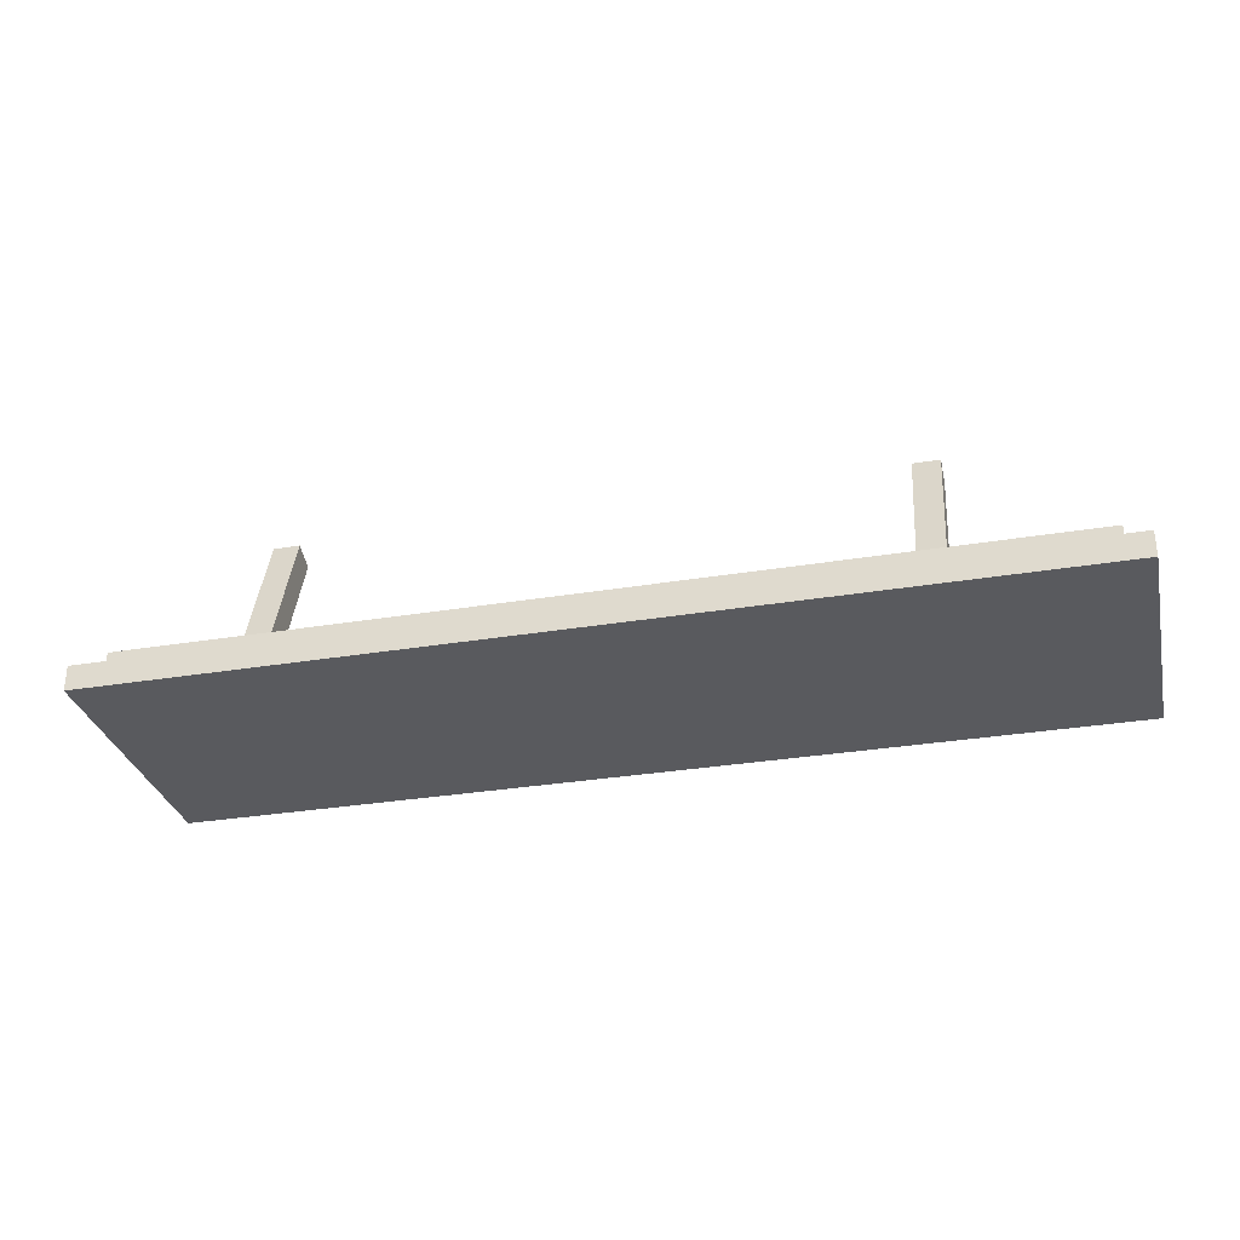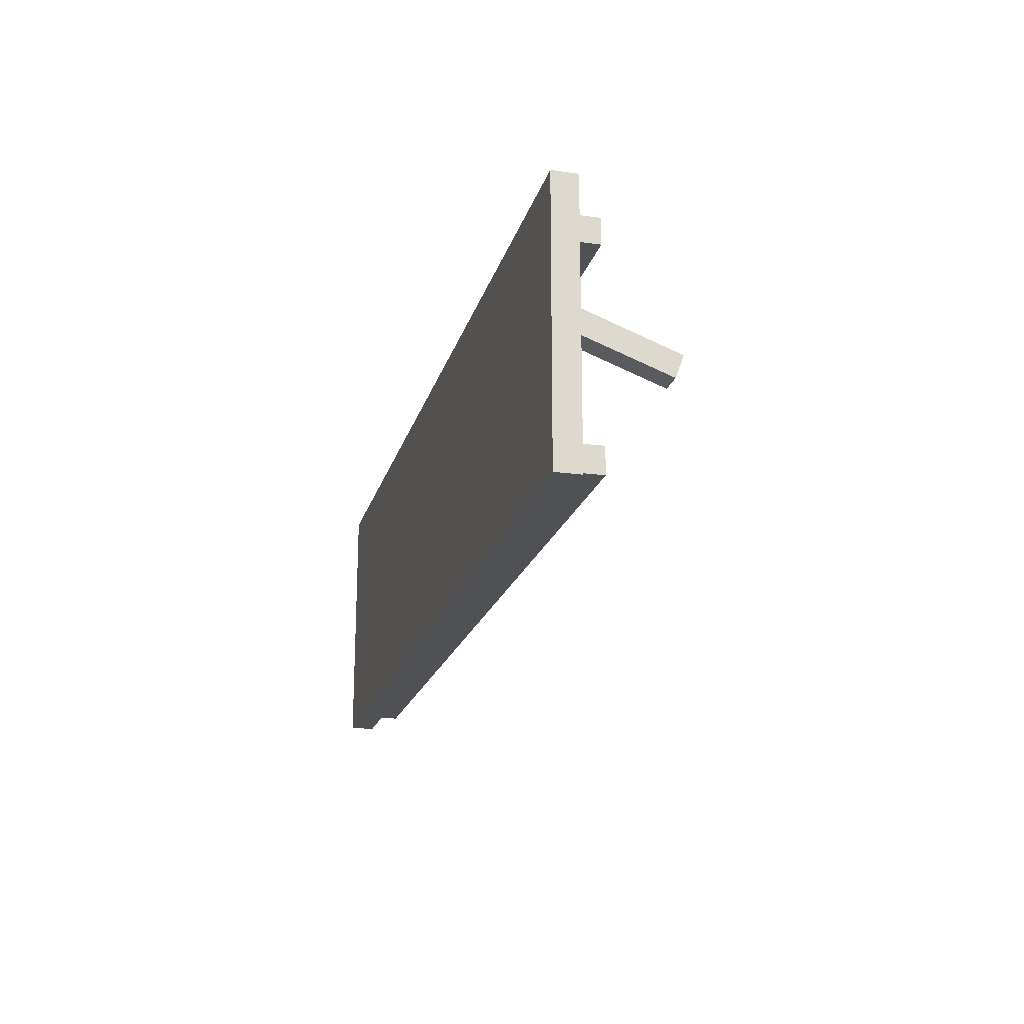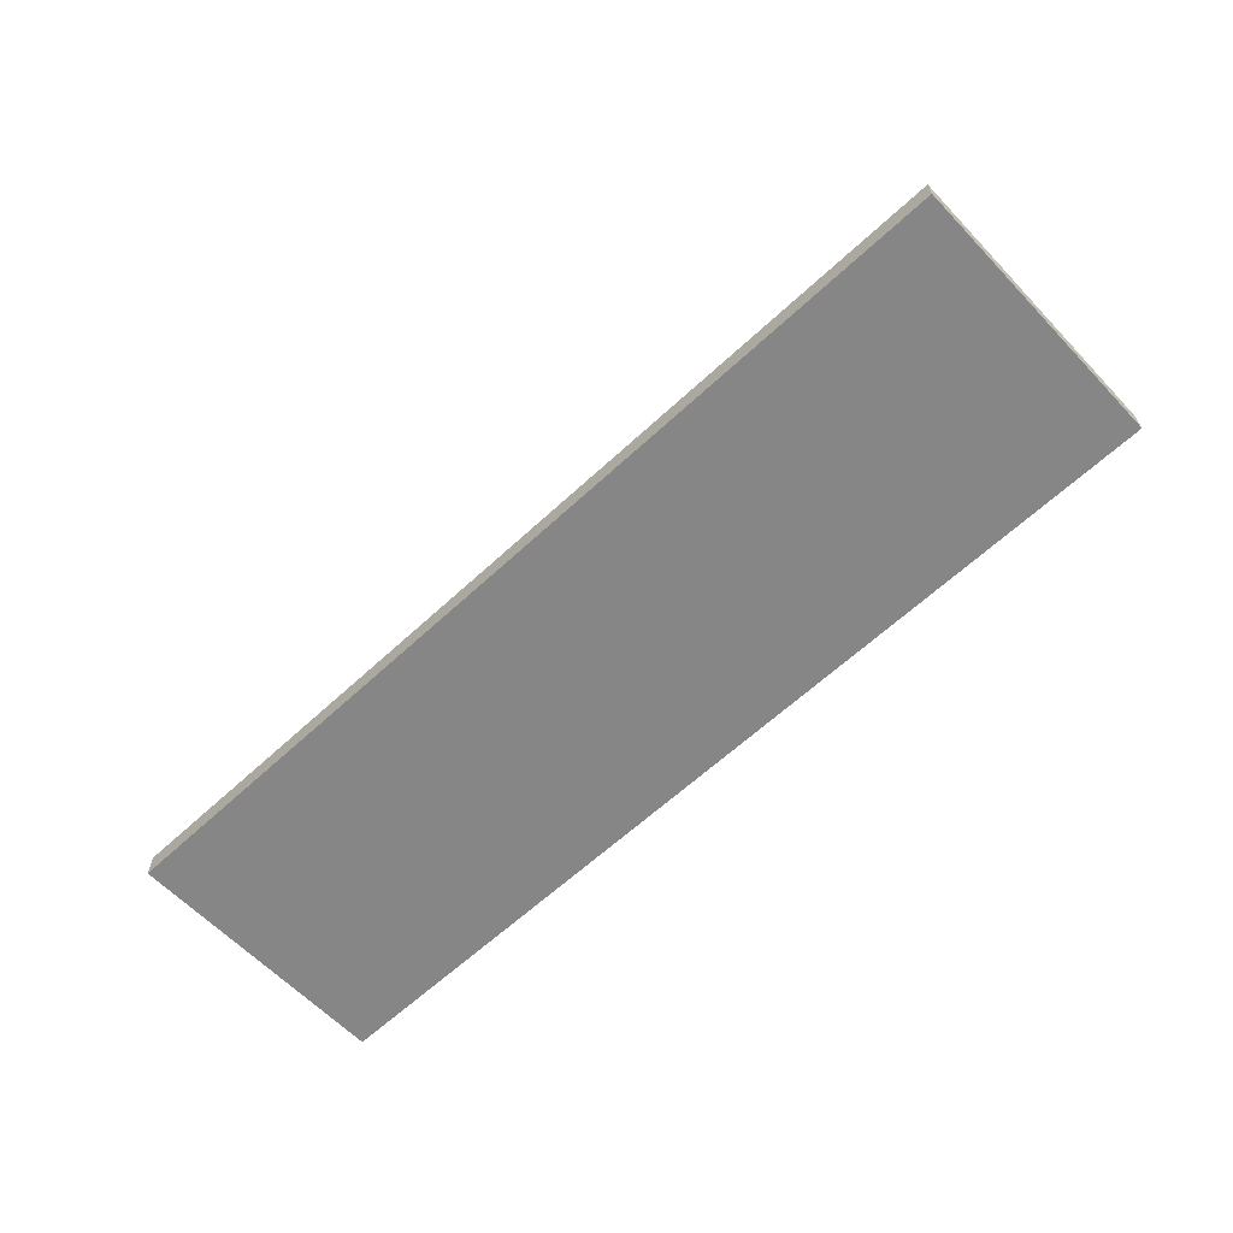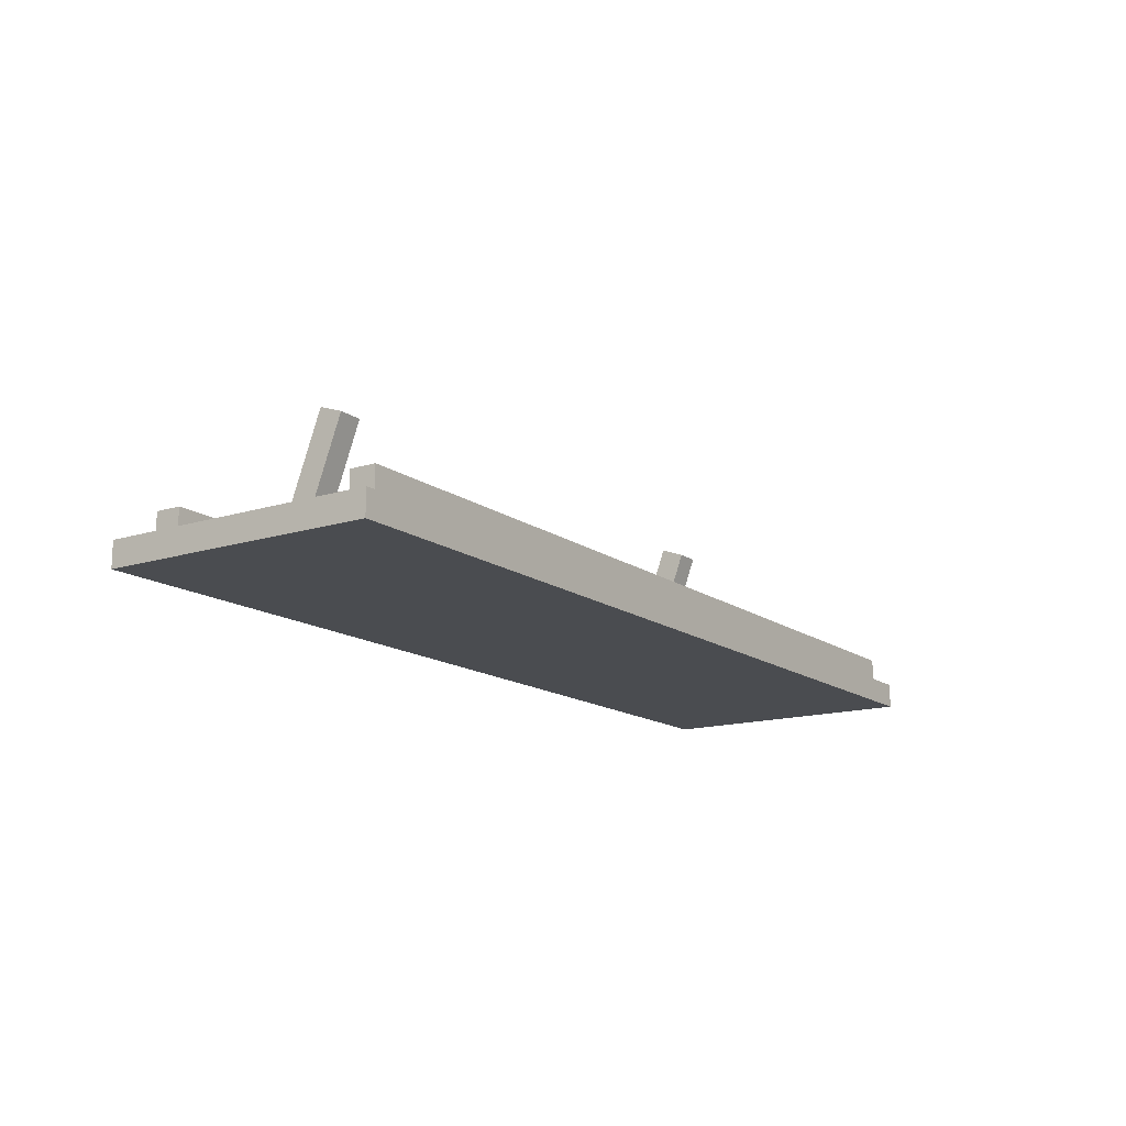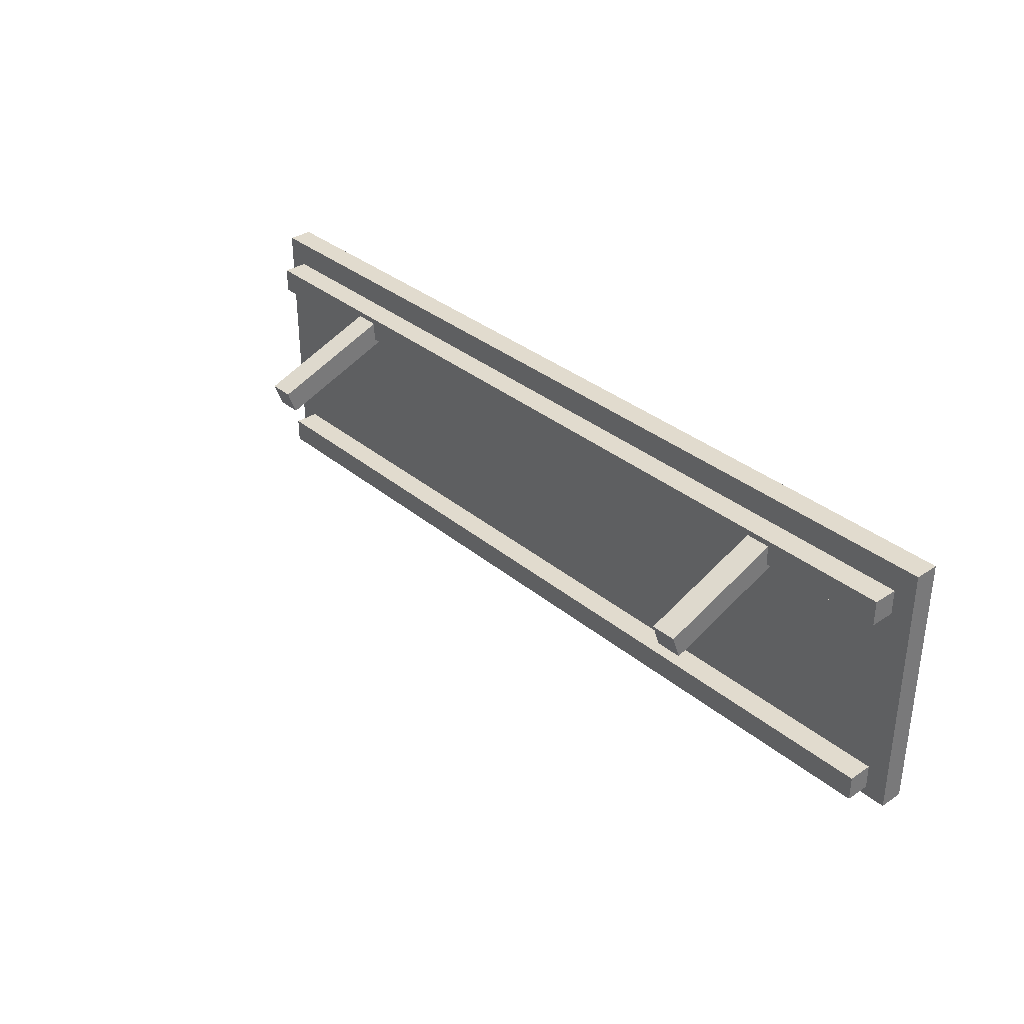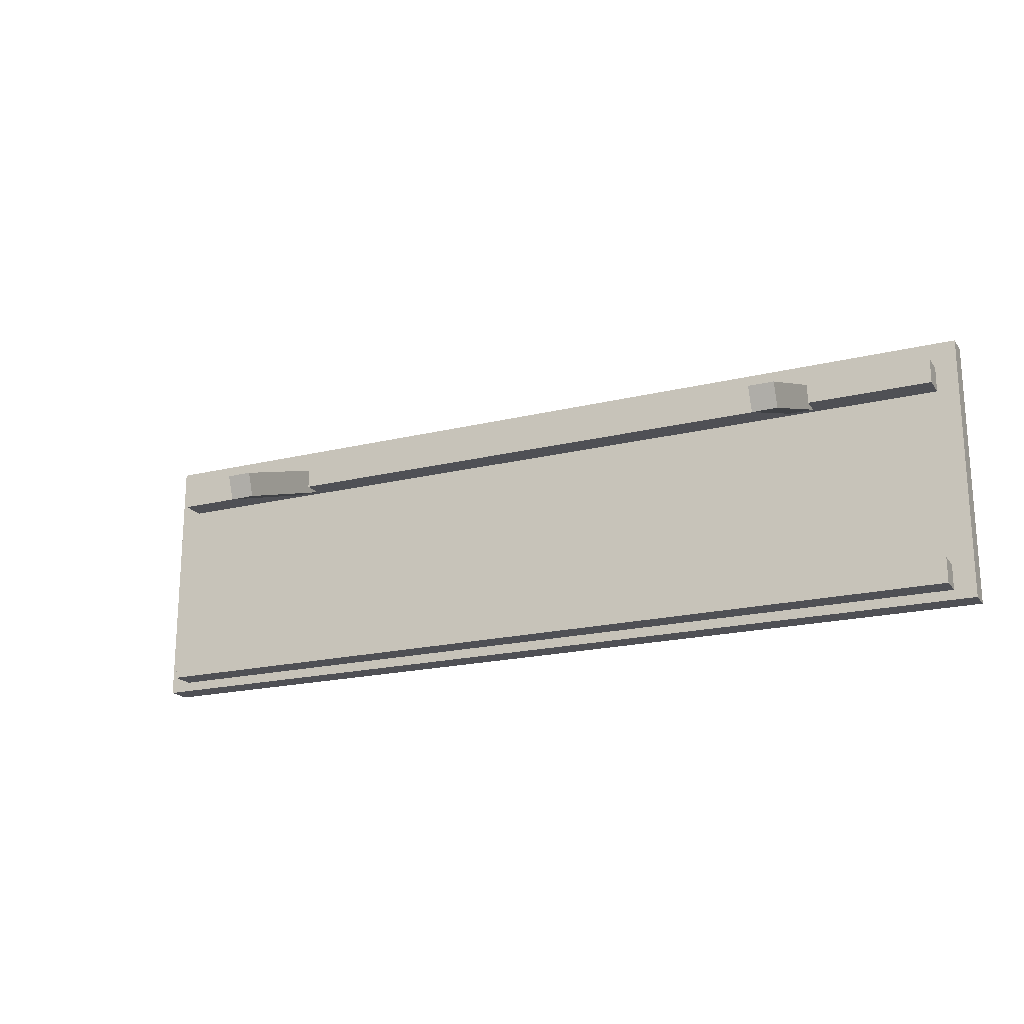
<metadata>
{"format":"obj","ext":"obj","renderer":"f3d","projection":"perspective","resolution":1024,"background":"white","views":[{"elev":-31.3,"azim":13.3,"up":"+Y"},{"elev":-19.7,"azim":75.5,"up":"+Z"},{"elev":-62.0,"azim":43.4,"up":"+Y"},{"elev":-14.8,"azim":124.0,"up":"+Y"},{"elev":33.8,"azim":-131.8,"up":"+Z"},{"elev":-19.4,"azim":-155.2,"up":"+Z"}]}
</metadata>
<code>
g sing5_scene48
v 1.032 -0.2612 -0.3007
v -1.032 -0.3168 -0.3007
v 1.032 -0.3168 -0.3007
v -1.032 -0.2612 -0.3007
v 1.032 -0.2612 0.3007
v -1.032 -0.3168 0.3007
v -1.032 -0.2612 0.3007
v 1.032 -0.3168 0.3007
v 1.032 -0.2612 -0.3007
v -1.032 -0.2612 0.3007
v -1.032 -0.2612 -0.3007
v 1.032 -0.2612 0.3007
v -1.032 -0.2612 -0.3007
v -1.032 -0.3168 0.3007
v -1.032 -0.3168 -0.3007
v -1.032 -0.2612 0.3007
v -1.032 -0.3168 -0.3007
v 1.032 -0.3168 0.3007
v 1.032 -0.3168 -0.3007
v -1.032 -0.3168 0.3007
v 1.032 -0.3168 -0.3007
v 1.032 -0.2612 0.3007
v 1.032 -0.2612 -0.3007
v 1.032 -0.3168 0.3007
v -0.6465 -0.2509 0.1855
v -0.7033 0.05053 0.07574
v -0.7033 -0.2509 0.1855
v -0.6465 0.05053 0.07574
v -0.6465 -0.2315 0.2388
v -0.7033 0.06995 0.1291
v -0.6465 0.06995 0.1291
v -0.7033 -0.2315 0.2388
v -0.6465 -0.2509 0.1855
v -0.6465 0.06995 0.1291
v -0.6465 0.05053 0.07574
v -0.6465 -0.2315 0.2388
v -0.6465 0.05053 0.07574
v -0.7033 0.06995 0.1291
v -0.7033 0.05053 0.07574
v -0.6465 0.06995 0.1291
v -0.7033 0.05053 0.07574
v -0.7033 -0.2315 0.2388
v -0.7033 -0.2509 0.1855
v -0.7033 0.06995 0.1291
v 0.9839 -0.2044 0.1849
v -0.9839 -0.2611 0.1849
v 0.9839 -0.2611 0.1849
v -0.9839 -0.2044 0.1849
v 0.9839 -0.2044 0.2416
v -0.9839 -0.2611 0.2416
v -0.9839 -0.2044 0.2416
v 0.9839 -0.2611 0.2416
v 0.9839 -0.2044 0.1849
v -0.9839 -0.2044 0.2416
v -0.9839 -0.2044 0.1849
v 0.9839 -0.2044 0.2416
v -0.9839 -0.2044 0.1849
v -0.9839 -0.2611 0.2416
v -0.9839 -0.2611 0.1849
v -0.9839 -0.2044 0.2416
v -0.9839 -0.2611 0.1849
v 0.9839 -0.2611 0.2416
v 0.9839 -0.2611 0.1849
v -0.9839 -0.2611 0.2416
v 0.9839 -0.2611 0.1849
v 0.9839 -0.2044 0.2416
v 0.9839 -0.2044 0.1849
v 0.9839 -0.2611 0.2416
v 0.6687 -0.2509 0.1855
v 0.6119 0.05053 0.07574
v 0.6119 -0.2509 0.1855
v 0.6687 0.05053 0.07574
v 0.6687 -0.2315 0.2388
v 0.6119 0.06995 0.1291
v 0.6687 0.06995 0.1291
v 0.6119 -0.2315 0.2388
v 0.6687 -0.2509 0.1855
v 0.6687 0.06995 0.1291
v 0.6687 0.05053 0.07574
v 0.6687 -0.2315 0.2388
v 0.6687 0.05053 0.07574
v 0.6119 0.06995 0.1291
v 0.6119 0.05053 0.07574
v 0.6687 0.06995 0.1291
v 0.6119 0.05053 0.07574
v 0.6119 -0.2315 0.2388
v 0.6119 -0.2509 0.1855
v 0.6119 0.06995 0.1291
v 0.9839 -0.2044 -0.2785
v -0.9839 -0.2611 -0.2785
v 0.9839 -0.2611 -0.2785
v -0.9839 -0.2044 -0.2785
v 0.9839 -0.2044 -0.2218
v -0.9839 -0.2611 -0.2218
v -0.9839 -0.2044 -0.2218
v 0.9839 -0.2611 -0.2218
v 0.9839 -0.2044 -0.2785
v -0.9839 -0.2044 -0.2218
v -0.9839 -0.2044 -0.2785
v 0.9839 -0.2044 -0.2218
v -0.9839 -0.2044 -0.2785
v -0.9839 -0.2611 -0.2218
v -0.9839 -0.2611 -0.2785
v -0.9839 -0.2044 -0.2218
v -0.9839 -0.2611 -0.2785
v 0.9839 -0.2611 -0.2218
v 0.9839 -0.2611 -0.2785
v -0.9839 -0.2611 -0.2218
v 0.9839 -0.2611 -0.2785
v 0.9839 -0.2044 -0.2218
v 0.9839 -0.2044 -0.2785
v 0.9839 -0.2611 -0.2218
g sing5_scene48_0
f 3 2 1
f 4 1 2
f 7 6 5
f 8 5 6
f 11 10 9
f 12 9 10
f 15 14 13
f 16 13 14
f 19 18 17
f 20 17 18
f 23 22 21
f 24 21 22
f 27 26 25
f 28 25 26
f 31 30 29
f 32 29 30
f 35 34 33
f 36 33 34
f 39 38 37
f 40 37 38
f 43 42 41
f 44 41 42
f 47 46 45
f 48 45 46
f 51 50 49
f 52 49 50
f 55 54 53
f 56 53 54
f 59 58 57
f 60 57 58
f 63 62 61
f 64 61 62
f 67 66 65
f 68 65 66
f 71 70 69
f 72 69 70
f 75 74 73
f 76 73 74
f 79 78 77
f 80 77 78
f 83 82 81
f 84 81 82
f 87 86 85
f 88 85 86
f 91 90 89
f 92 89 90
f 95 94 93
f 96 93 94
f 99 98 97
f 100 97 98
f 103 102 101
f 104 101 102
f 107 106 105
f 108 105 106
f 111 110 109
f 112 109 110

</code>
